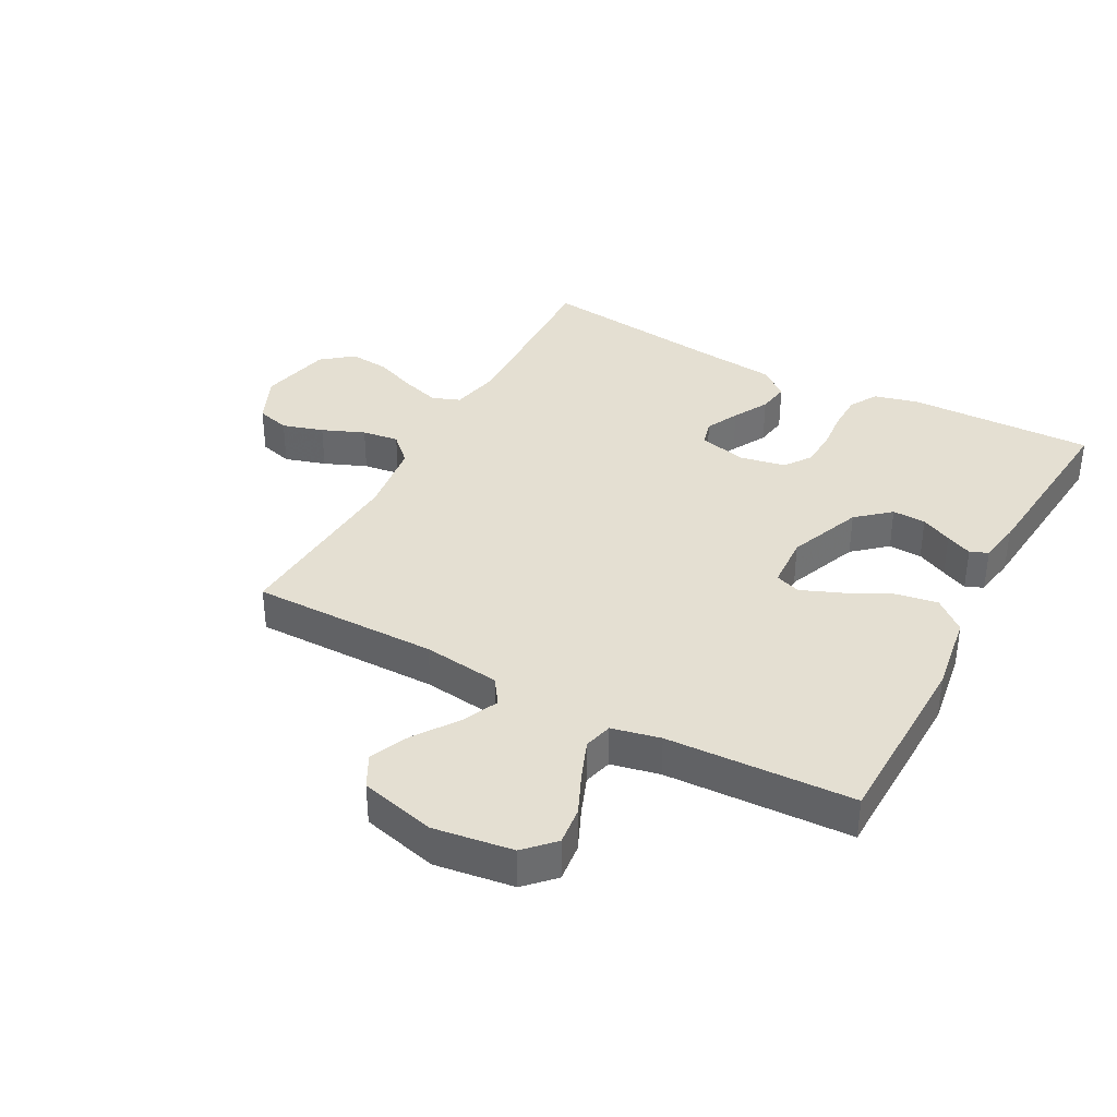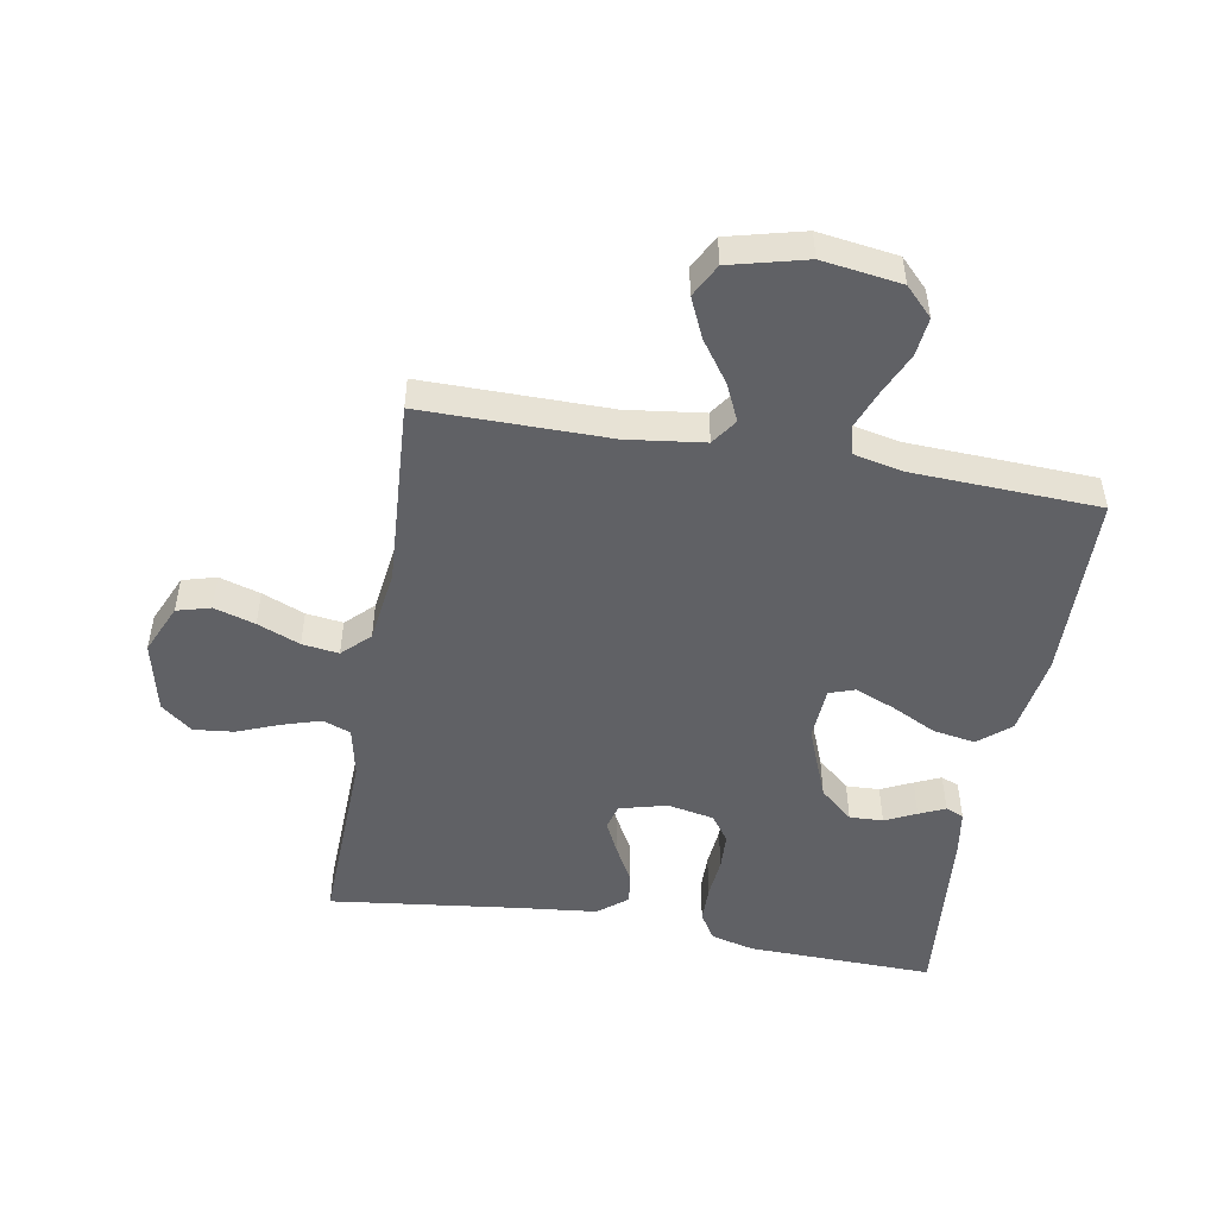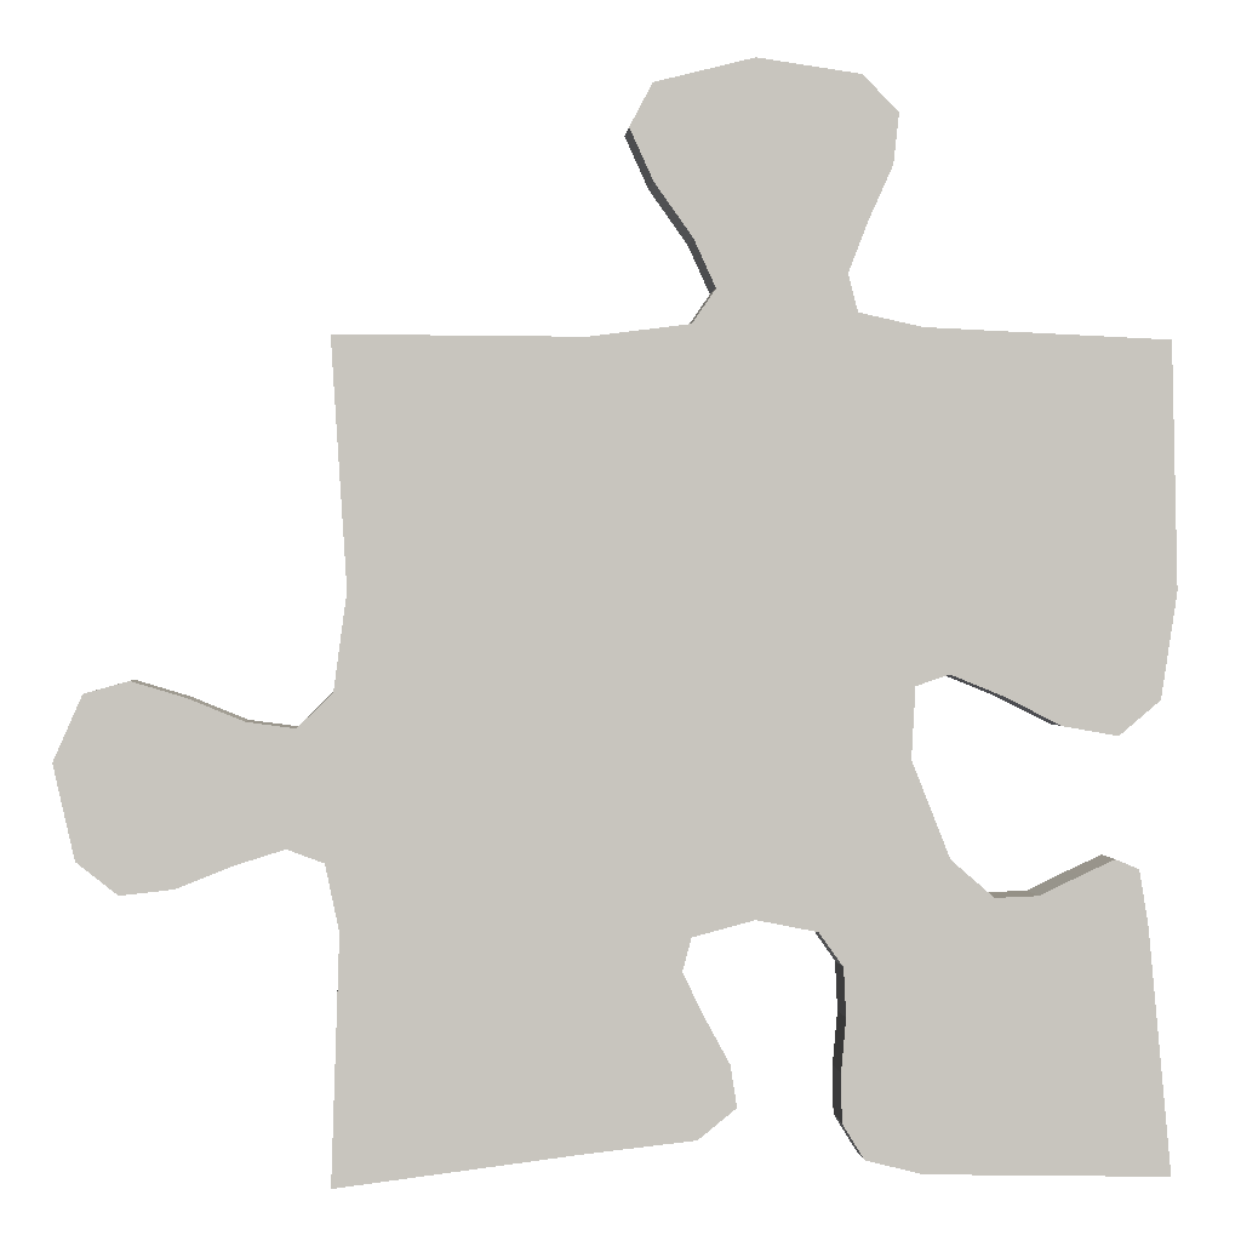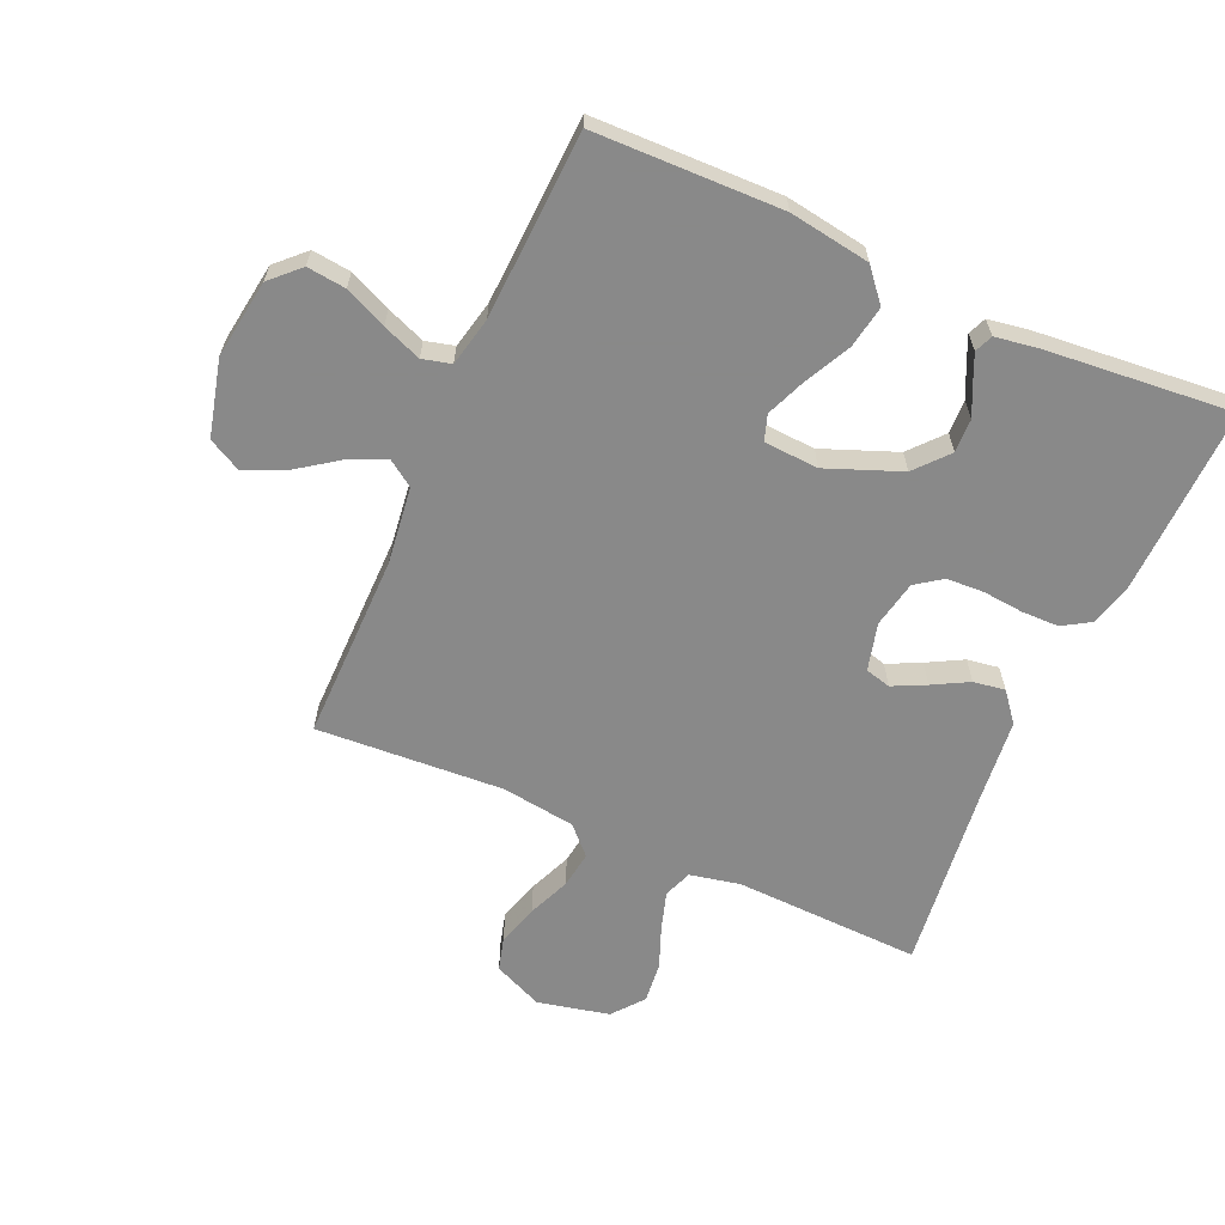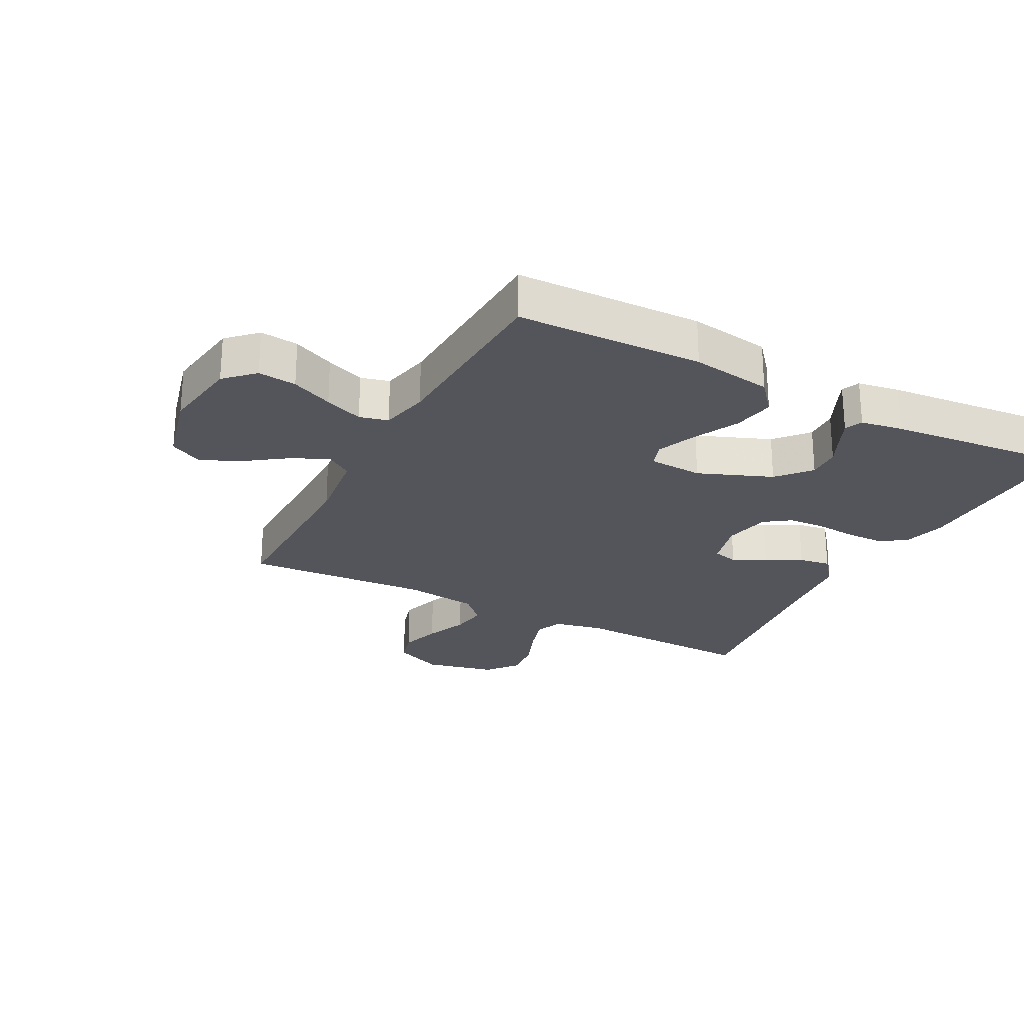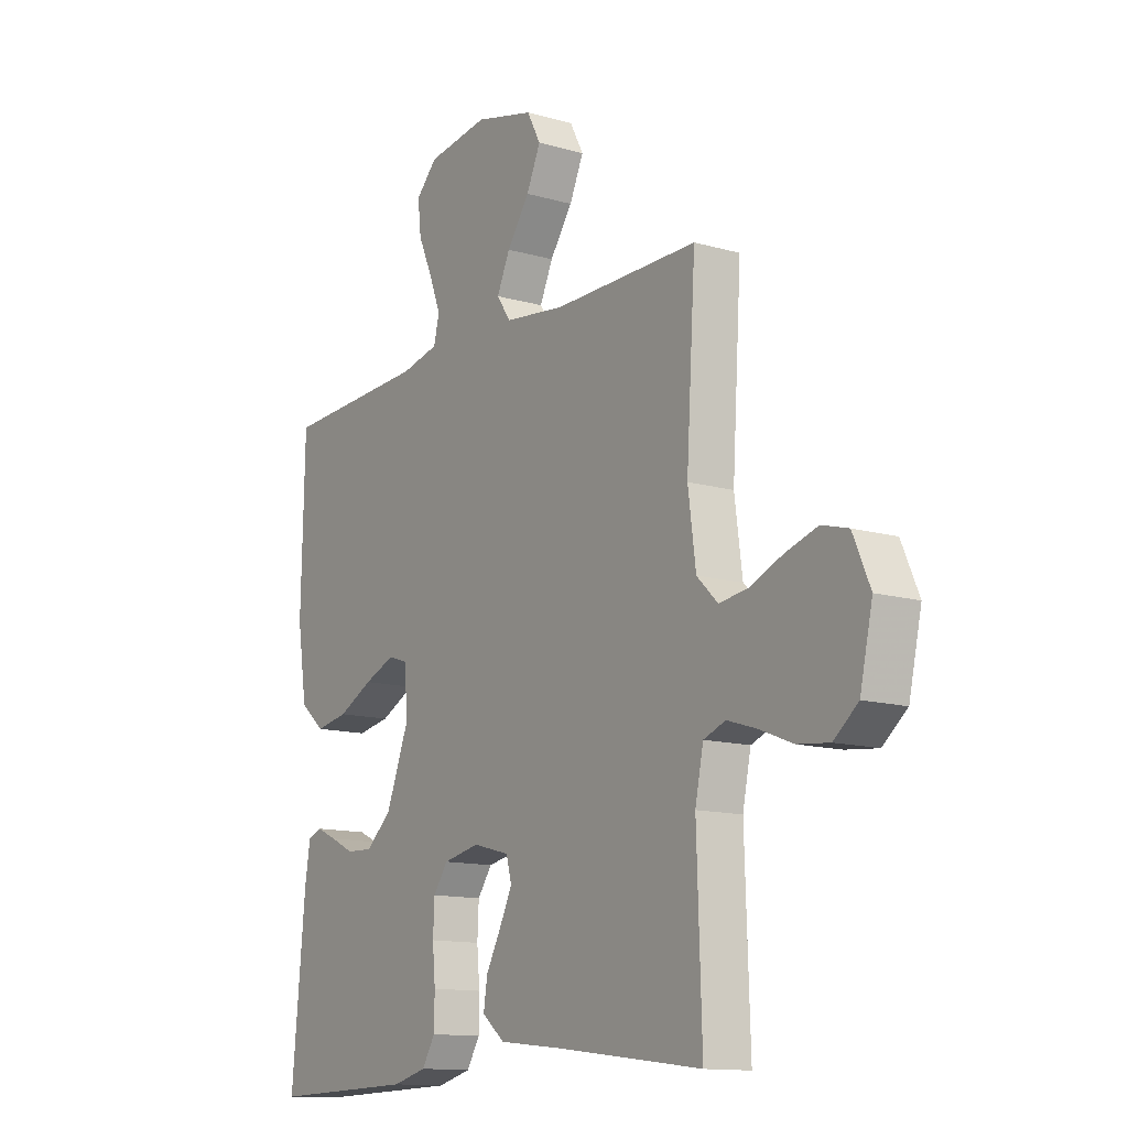
<metadata>
{"format":"obj","ext":"obj","renderer":"f3d","projection":"perspective","resolution":1024,"background":"white","views":[{"elev":36.9,"azim":28.3,"up":"+Y"},{"elev":-49.6,"azim":-10.0,"up":"+Y"},{"elev":0.3,"azim":-4.4,"up":"+Z"},{"elev":-63.0,"azim":66.0,"up":"+Y"},{"elev":-24.9,"azim":62.3,"up":"+Y"},{"elev":-13.0,"azim":-123.5,"up":"+Z"}]}
</metadata>
<code>
v 0.5 0.07 -0.5
v 0.2 0.07 -0.493
v 0.13 0.07 -0.475
v 0.103 0.07 -0.431
v 0.102 0.07 -0.371
v 0.108 0.07 -0.306
v 0.105 0.07 -0.246
v 0.075 0.07 -0.204
v 0 0.07 -0.189
v -0.076 0.07 -0.209
v -0.087 0.07 -0.25
v -0.061 0.07 -0.303
v -0.03 0.07 -0.36
v -0.022 0.07 -0.411
v -0.069 0.07 -0.449
v -0.2 0.07 -0.463
v -0.5 0.07 -0.5
v -0.49 0.07 -0.2
v -0.507 0.07 -0.119
v -0.552 0.07 -0.102
v -0.613 0.07 -0.121
v -0.681 0.07 -0.148
v -0.746 0.07 -0.155
v -0.796 0.07 -0.115
v -0.822 0.07 0
v -0.787 0.07 0.08
v -0.733 0.07 0.095
v -0.667 0.07 0.075
v -0.599 0.07 0.047
v -0.54 0.07 0.039
v -0.497 0.07 0.081
v -0.481 0.07 0.2
v -0.5 0.07 0.5
v -0.2 0.07 0.499
v -0.076 0.07 0.515
v -0.047 0.07 0.557
v -0.074 0.07 0.616
v -0.121 0.07 0.682
v -0.15 0.07 0.746
v -0.122 0.07 0.799
v 0 0.07 0.83
v 0.127 0.07 0.812
v 0.171 0.07 0.767
v 0.164 0.07 0.705
v 0.134 0.07 0.638
v 0.11 0.07 0.576
v 0.122 0.07 0.53
v 0.2 0.07 0.513
v 0.5 0.07 0.5
v 0.507 0.07 0.2
v 0.487 0.07 0.07
v 0.436 0.07 0.027
v 0.368 0.07 0.039
v 0.296 0.07 0.075
v 0.232 0.07 0.101
v 0.191 0.07 0.087
v 0.186 0.07 0
v 0.233 0.07 -0.119
v 0.286 0.07 -0.165
v 0.34 0.07 -0.163
v 0.39 0.07 -0.139
v 0.432 0.07 -0.12
v 0.461 0.07 -0.132
v 0.472 0.07 -0.2
v 0.5 0 -0.5
v 0.2 0 -0.493
v 0.13 0 -0.475
v 0.103 0 -0.431
v 0.102 0 -0.371
v 0.108 0 -0.306
v 0.105 0 -0.246
v 0.075 0 -0.204
v 0 0 -0.189
v -0.076 0 -0.209
v -0.087 0 -0.25
v -0.061 0 -0.303
v -0.03 0 -0.36
v -0.022 0 -0.411
v -0.069 0 -0.449
v -0.2 0 -0.463
v -0.5 0 -0.5
v -0.49 0 -0.2
v -0.507 0 -0.119
v -0.552 0 -0.102
v -0.613 0 -0.121
v -0.681 0 -0.148
v -0.746 0 -0.155
v -0.796 0 -0.115
v -0.822 0 0
v -0.787 0 0.08
v -0.733 0 0.095
v -0.667 0 0.075
v -0.599 0 0.047
v -0.54 0 0.039
v -0.497 0 0.081
v -0.481 0 0.2
v -0.5 0 0.5
v -0.2 0 0.499
v -0.076 0 0.515
v -0.047 0 0.557
v -0.074 0 0.616
v -0.121 0 0.682
v -0.15 0 0.746
v -0.122 0 0.799
v 0 0 0.83
v 0.127 0 0.812
v 0.171 0 0.767
v 0.164 0 0.705
v 0.134 0 0.638
v 0.11 0 0.576
v 0.122 0 0.53
v 0.2 0 0.513
v 0.5 0 0.5
v 0.507 0 0.2
v 0.487 0 0.07
v 0.436 0 0.027
v 0.368 0 0.039
v 0.296 0 0.075
v 0.232 0 0.101
v 0.191 0 0.087
v 0.186 0 0
v 0.233 0 -0.119
v 0.286 0 -0.165
v 0.34 0 -0.163
v 0.39 0 -0.139
v 0.432 0 -0.12
v 0.461 0 -0.132
v 0.472 0 -0.2
f 4 5 6
f 3 4 6
f 2 3 6
f 1 2 6
f 64 1 6
f 63 64 6
f 62 63 6
f 61 62 6
f 60 61 6
f 59 60 6 7
f 58 59 7 8
f 57 58 8 9
f 56 57 9 10
f 52 53 54
f 51 52 54
f 50 51 54
f 49 50 54
f 48 49 54
f 47 48 54 55
f 46 47 55 56
f 43 44 45
f 42 43 45
f 41 42 45
f 40 41 45
f 39 40 45
f 38 39 45
f 37 38 45
f 36 37 45 46
f 46 56 10
f 36 46 10
f 35 36 10
f 32 33 34
f 35 10 11
f 34 35 11
f 32 34 11
f 31 32 11
f 27 28 29
f 26 27 29
f 25 26 29
f 24 25 29
f 23 24 29
f 22 23 29
f 21 22 29
f 20 21 29 30
f 30 31 11
f 20 30 11
f 19 20 11
f 16 17 18
f 16 18 19
f 15 16 19
f 14 15 19
f 13 14 19
f 12 13 19
f 11 12 19
f 70 69 68
f 70 68 67
f 70 67 66
f 70 66 65
f 70 65 128
f 70 128 127
f 70 127 126
f 70 126 125
f 70 125 124
f 71 70 124 123
f 72 71 123 122
f 73 72 122 121
f 74 73 121 120
f 118 117 116
f 118 116 115
f 118 115 114
f 118 114 113
f 118 113 112
f 119 118 112 111
f 120 119 111 110
f 109 108 107
f 109 107 106
f 109 106 105
f 109 105 104
f 109 104 103
f 109 103 102
f 109 102 101
f 110 109 101 100
f 74 120 110
f 74 110 100
f 74 100 99
f 98 97 96
f 75 74 99
f 75 99 98
f 75 98 96
f 75 96 95
f 93 92 91
f 93 91 90
f 93 90 89
f 93 89 88
f 93 88 87
f 93 87 86
f 93 86 85
f 94 93 85 84
f 75 95 94
f 75 94 84
f 75 84 83
f 82 81 80
f 83 82 80
f 83 80 79
f 83 79 78
f 83 78 77
f 83 77 76
f 83 76 75
f 1 65 66 2
f 2 66 67 3
f 3 67 68 4
f 4 68 69 5
f 5 69 70 6
f 6 70 71 7
f 7 71 72 8
f 8 72 73 9
f 9 73 74 10
f 10 74 75 11
f 11 75 76 12
f 12 76 77 13
f 13 77 78 14
f 14 78 79 15
f 15 79 80 16
f 16 80 81 17
f 17 81 82 18
f 18 82 83 19
f 19 83 84 20
f 20 84 85 21
f 21 85 86 22
f 22 86 87 23
f 23 87 88 24
f 24 88 89 25
f 25 89 90 26
f 26 90 91 27
f 27 91 92 28
f 28 92 93 29
f 29 93 94 30
f 30 94 95 31
f 31 95 96 32
f 32 96 97 33
f 33 97 98 34
f 34 98 99 35
f 35 99 100 36
f 36 100 101 37
f 37 101 102 38
f 38 102 103 39
f 39 103 104 40
f 40 104 105 41
f 41 105 106 42
f 42 106 107 43
f 43 107 108 44
f 44 108 109 45
f 45 109 110 46
f 46 110 111 47
f 47 111 112 48
f 48 112 113 49
f 49 113 114 50
f 50 114 115 51
f 51 115 116 52
f 52 116 117 53
f 53 117 118 54
f 54 118 119 55
f 55 119 120 56
f 56 120 121 57
f 57 121 122 58
f 58 122 123 59
f 59 123 124 60
f 60 124 125 61
f 61 125 126 62
f 62 126 127 63
f 63 127 128 64
f 64 128 65 1

</code>
